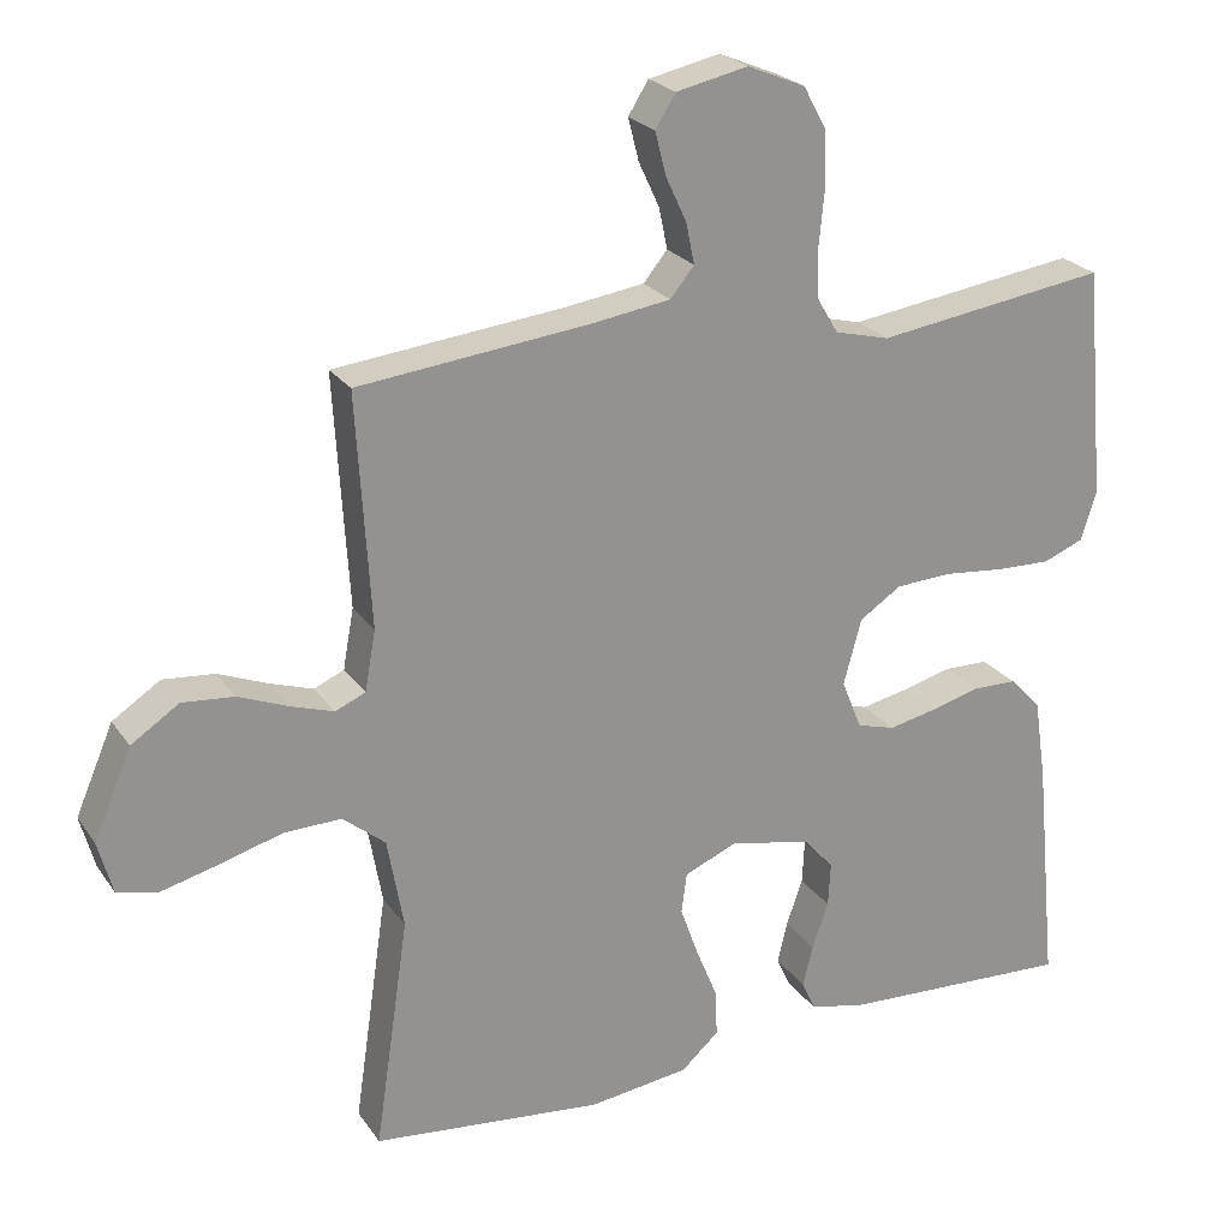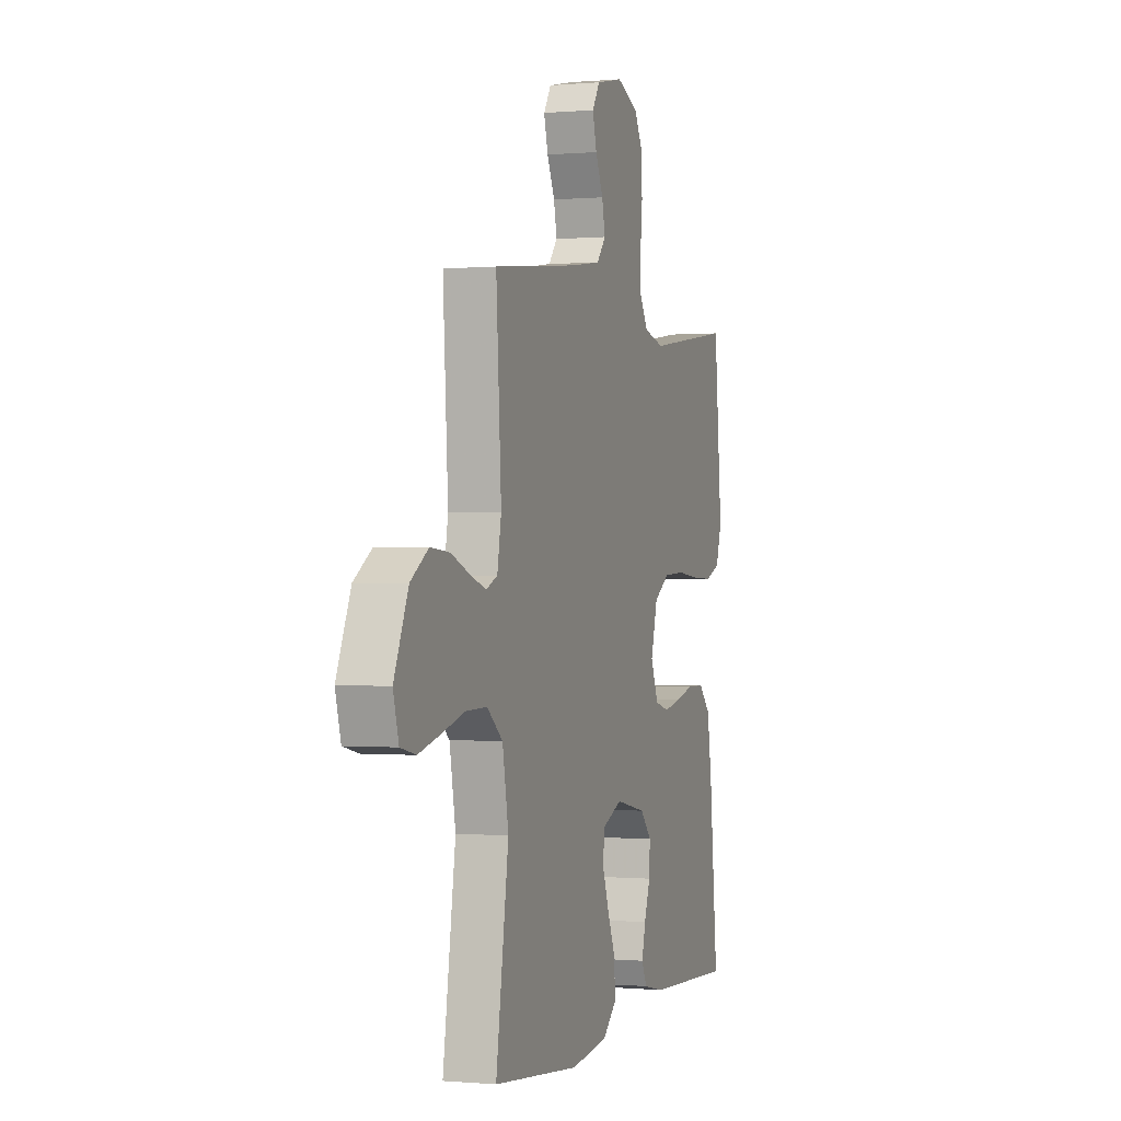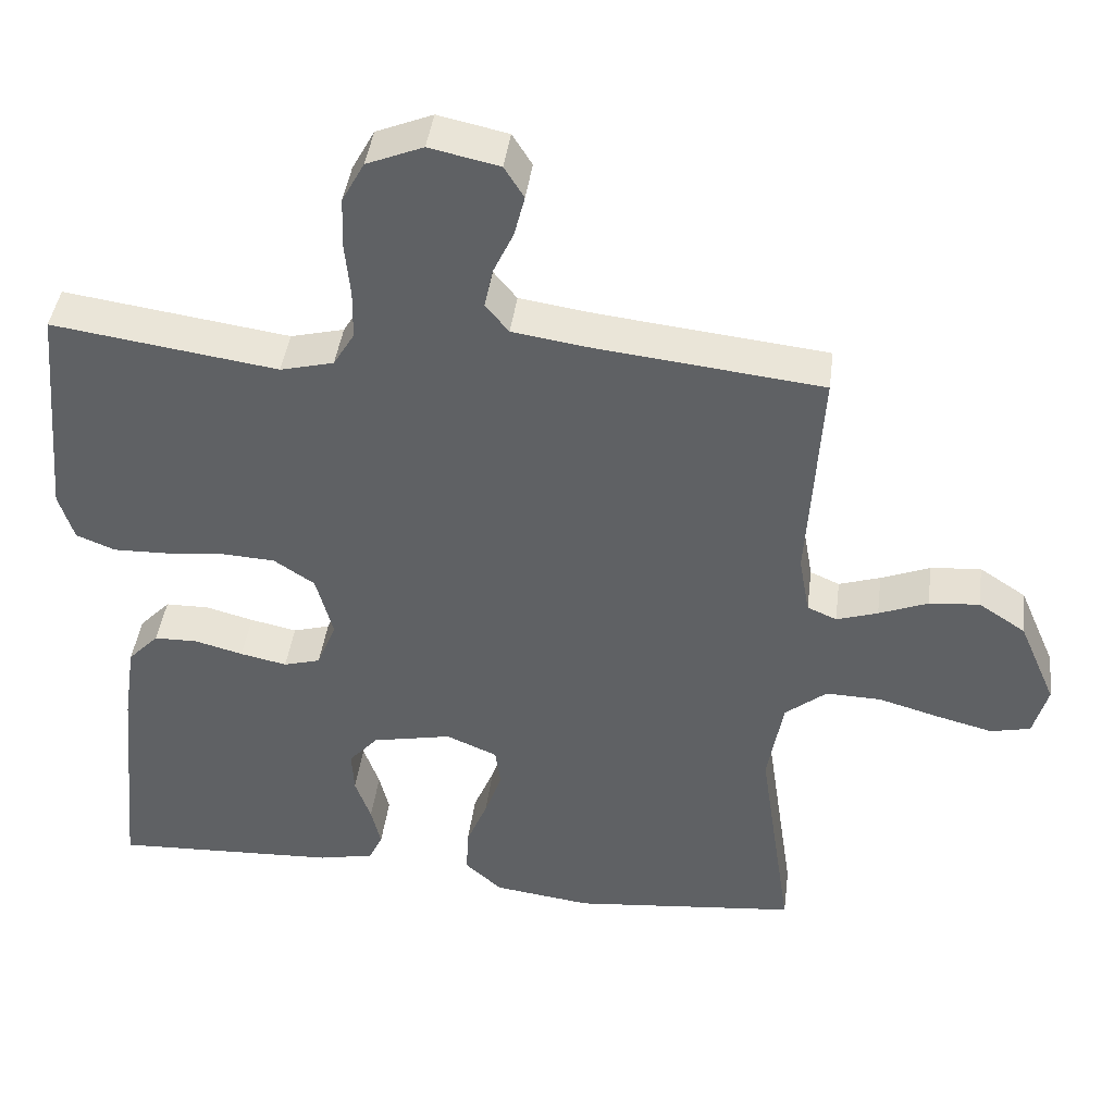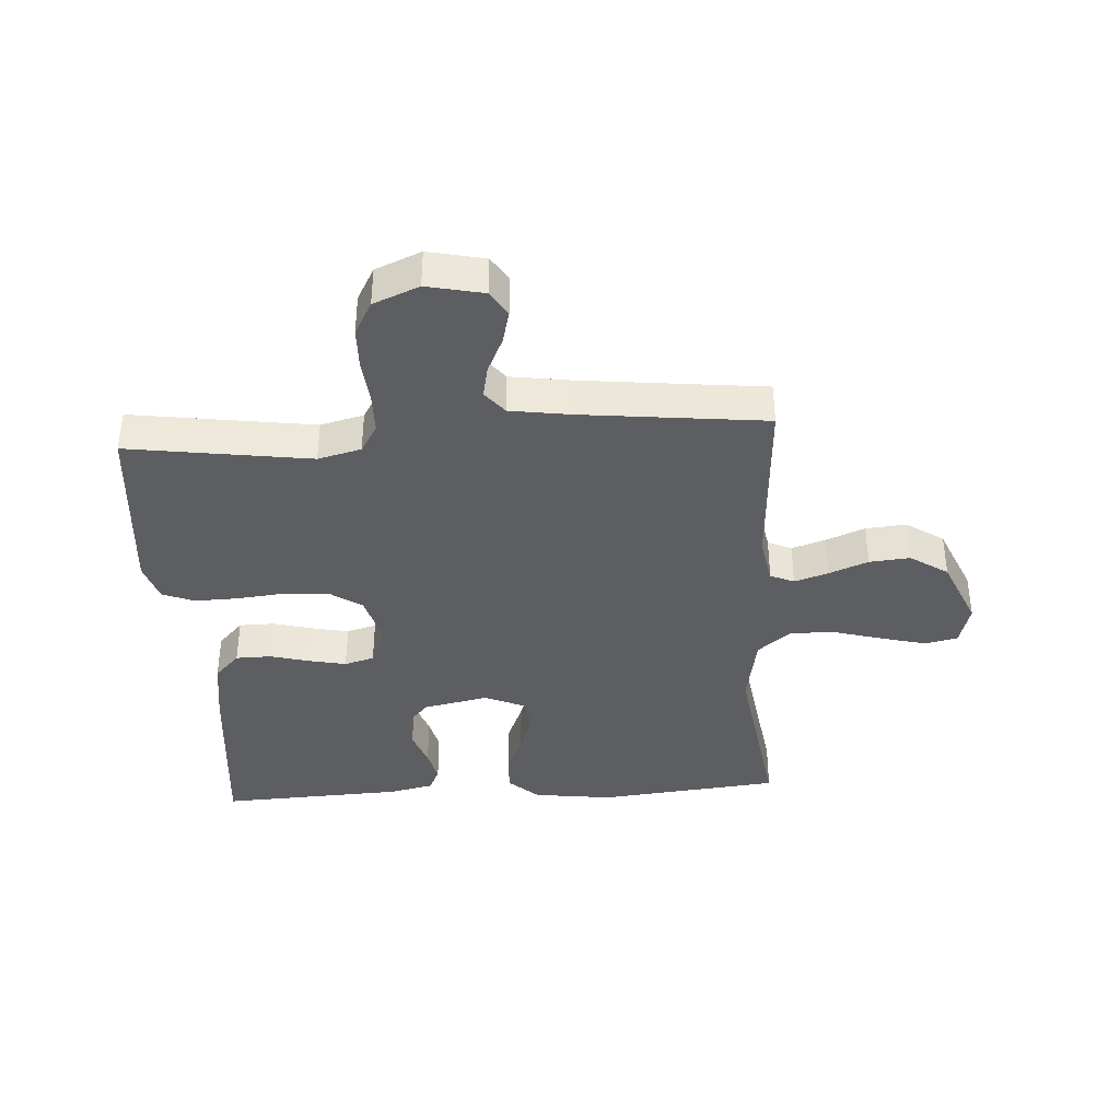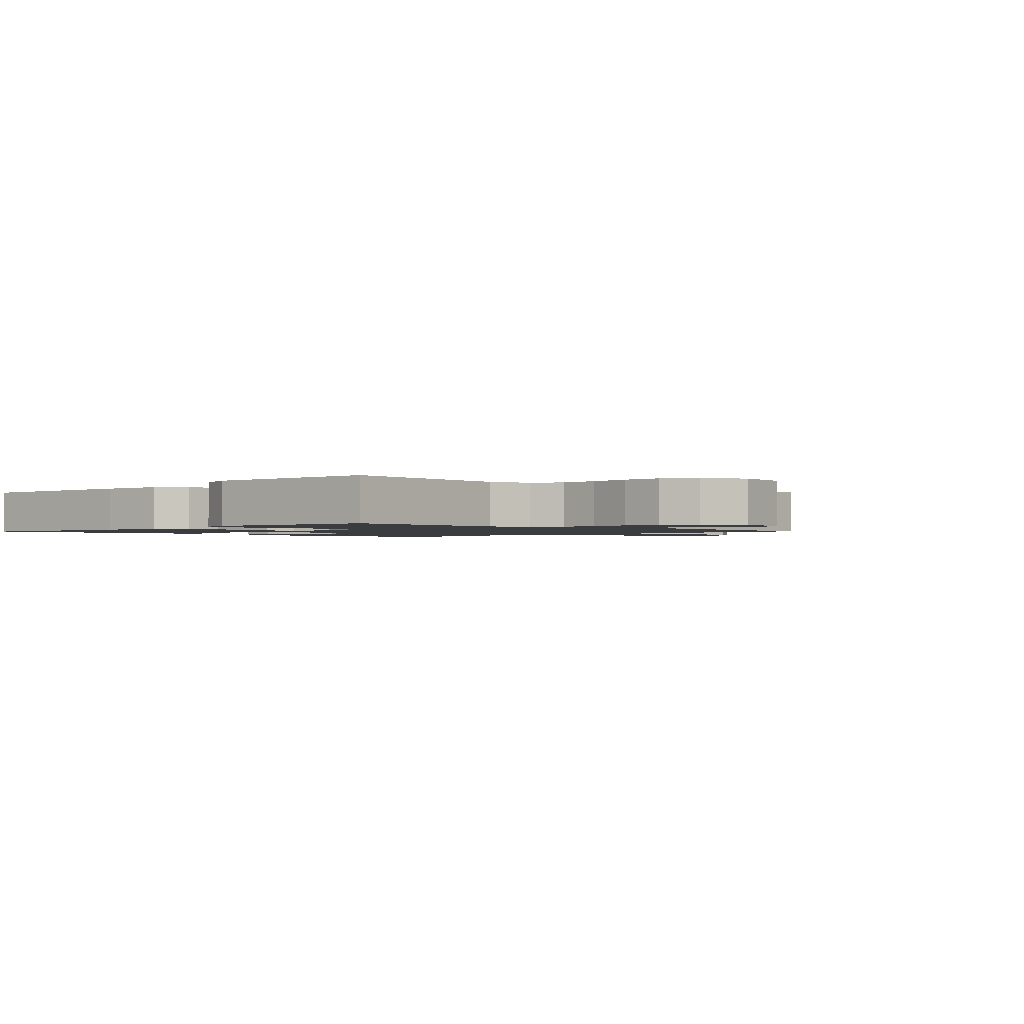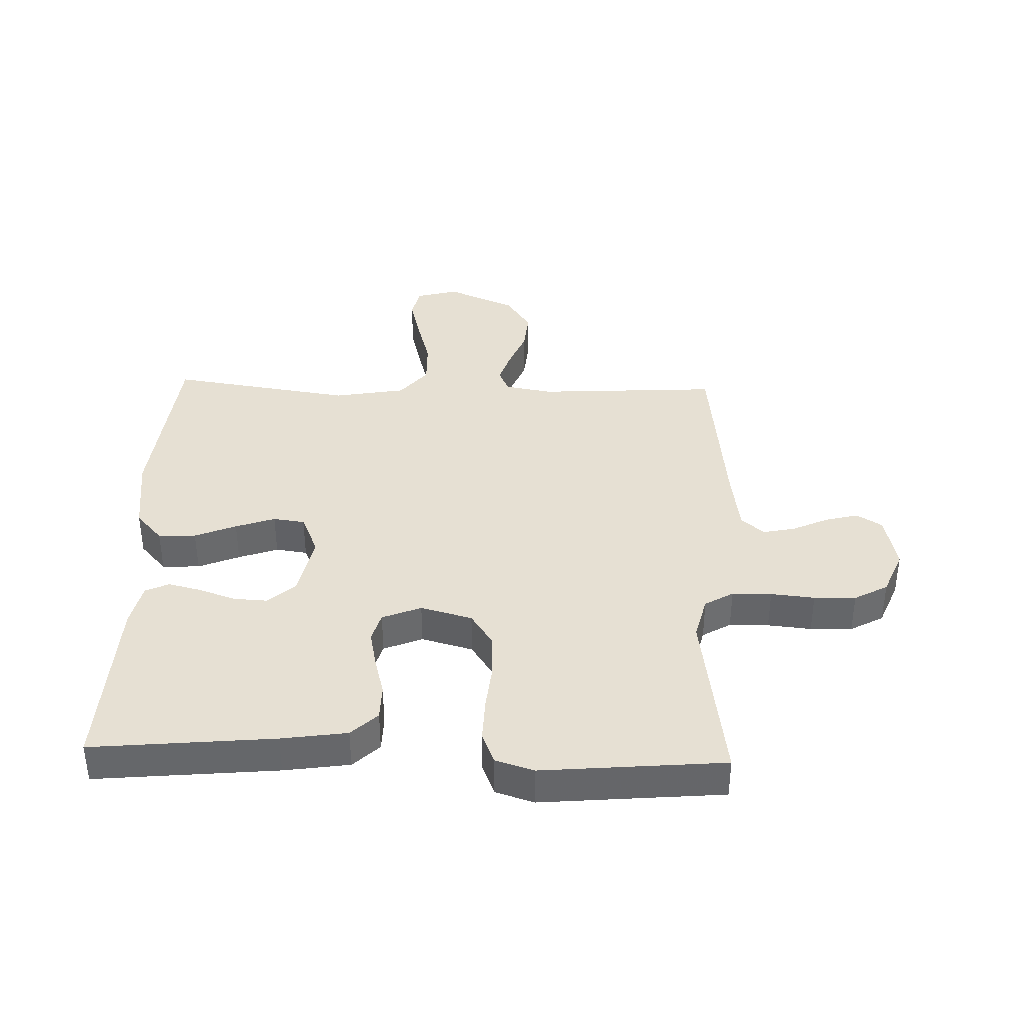
<metadata>
{"format":"obj","ext":"obj","renderer":"f3d","projection":"perspective","resolution":1024,"background":"white","views":[{"elev":23.6,"azim":154.0,"up":"+Z"},{"elev":-0.2,"azim":108.8,"up":"+Z"},{"elev":42.5,"azim":7.4,"up":"+Z"},{"elev":-38.5,"azim":3.6,"up":"+Y"},{"elev":-1.5,"azim":-44.0,"up":"+Y"},{"elev":38.3,"azim":-88.1,"up":"+Y"}]}
</metadata>
<code>
v -0.5 0.07 -0.5
v -0.471 0.07 -0.2
v -0.455 0.07 -0.092
v -0.414 0.07 -0.049
v -0.356 0.07 -0.048
v -0.292 0.07 -0.065
v -0.23 0.07 -0.078
v -0.181 0.07 -0.064
v -0.155 0.07 0
v -0.178 0.07 0.085
v -0.232 0.07 0.121
v -0.305 0.07 0.125
v -0.383 0.07 0.117
v -0.455 0.07 0.115
v -0.507 0.07 0.136
v -0.527 0.07 0.2
v -0.5 0.07 0.5
v -0.2 0.07 0.457
v -0.129 0.07 0.475
v -0.101 0.07 0.522
v -0.1 0.07 0.587
v -0.107 0.07 0.659
v -0.105 0.07 0.728
v -0.075 0.07 0.783
v 0 0.07 0.814
v 0.093 0.07 0.794
v 0.119 0.07 0.752
v 0.105 0.07 0.697
v 0.078 0.07 0.639
v 0.067 0.07 0.586
v 0.098 0.07 0.548
v 0.2 0.07 0.533
v 0.5 0.07 0.5
v 0.482 0.07 0.2
v 0.496 0.07 0.122
v 0.535 0.07 0.105
v 0.59 0.07 0.123
v 0.655 0.07 0.149
v 0.722 0.07 0.155
v 0.784 0.07 0.114
v 0.833 0.07 0
v 0.814 0.07 -0.069
v 0.761 0.07 -0.081
v 0.687 0.07 -0.062
v 0.606 0.07 -0.039
v 0.532 0.07 -0.037
v 0.477 0.07 -0.082
v 0.456 0.07 -0.2
v 0.5 0.07 -0.5
v 0.2 0.07 -0.531
v 0.07 0.07 -0.514
v 0.021 0.07 -0.47
v 0.024 0.07 -0.408
v 0.052 0.07 -0.34
v 0.075 0.07 -0.275
v 0.068 0.07 -0.223
v 0 0.07 -0.194
v -0.106 0.07 -0.216
v -0.145 0.07 -0.26
v -0.142 0.07 -0.317
v -0.121 0.07 -0.377
v -0.108 0.07 -0.431
v -0.126 0.07 -0.47
v -0.2 0.07 -0.486
v -0.5 0 -0.5
v -0.471 0 -0.2
v -0.455 0 -0.092
v -0.414 0 -0.049
v -0.356 0 -0.048
v -0.292 0 -0.065
v -0.23 0 -0.078
v -0.181 0 -0.064
v -0.155 0 0
v -0.178 0 0.085
v -0.232 0 0.121
v -0.305 0 0.125
v -0.383 0 0.117
v -0.455 0 0.115
v -0.507 0 0.136
v -0.527 0 0.2
v -0.5 0 0.5
v -0.2 0 0.457
v -0.129 0 0.475
v -0.101 0 0.522
v -0.1 0 0.587
v -0.107 0 0.659
v -0.105 0 0.728
v -0.075 0 0.783
v 0 0 0.814
v 0.093 0 0.794
v 0.119 0 0.752
v 0.105 0 0.697
v 0.078 0 0.639
v 0.067 0 0.586
v 0.098 0 0.548
v 0.2 0 0.533
v 0.5 0 0.5
v 0.482 0 0.2
v 0.496 0 0.122
v 0.535 0 0.105
v 0.59 0 0.123
v 0.655 0 0.149
v 0.722 0 0.155
v 0.784 0 0.114
v 0.833 0 0
v 0.814 0 -0.069
v 0.761 0 -0.081
v 0.687 0 -0.062
v 0.606 0 -0.039
v 0.532 0 -0.037
v 0.477 0 -0.082
v 0.456 0 -0.2
v 0.5 0 -0.5
v 0.2 0 -0.531
v 0.07 0 -0.514
v 0.021 0 -0.47
v 0.024 0 -0.408
v 0.052 0 -0.34
v 0.075 0 -0.275
v 0.068 0 -0.223
v 0 0 -0.194
v -0.106 0 -0.216
v -0.145 0 -0.26
v -0.142 0 -0.317
v -0.121 0 -0.377
v -0.108 0 -0.431
v -0.126 0 -0.47
v -0.2 0 -0.486
f 4 5 6
f 3 4 6
f 2 3 6
f 1 2 6
f 64 1 6
f 63 64 6
f 62 63 6
f 61 62 6
f 60 61 6
f 59 60 6 7
f 58 59 7 8
f 57 58 8 9
f 56 57 9 10
f 52 53 54
f 51 52 54
f 50 51 54
f 49 50 54
f 48 49 54
f 47 48 54 55
f 46 47 55 56
f 43 44 45
f 42 43 45
f 41 42 45
f 40 41 45
f 39 40 45
f 38 39 45
f 37 38 45
f 36 37 45 46
f 46 56 10
f 36 46 10
f 35 36 10
f 32 33 34
f 35 10 11
f 34 35 11
f 32 34 11
f 31 32 11
f 27 28 29
f 26 27 29
f 25 26 29
f 24 25 29
f 23 24 29
f 22 23 29
f 21 22 29
f 20 21 29 30
f 31 11 12
f 30 31 12
f 20 30 12
f 19 20 12
f 16 17 18
f 16 18 19
f 15 16 19
f 14 15 19
f 13 14 19
f 12 13 19
f 70 69 68
f 70 68 67
f 70 67 66
f 70 66 65
f 70 65 128
f 70 128 127
f 70 127 126
f 70 126 125
f 70 125 124
f 71 70 124 123
f 72 71 123 122
f 73 72 122 121
f 74 73 121 120
f 118 117 116
f 118 116 115
f 118 115 114
f 118 114 113
f 118 113 112
f 119 118 112 111
f 120 119 111 110
f 109 108 107
f 109 107 106
f 109 106 105
f 109 105 104
f 109 104 103
f 109 103 102
f 109 102 101
f 110 109 101 100
f 74 120 110
f 74 110 100
f 74 100 99
f 98 97 96
f 75 74 99
f 75 99 98
f 75 98 96
f 75 96 95
f 93 92 91
f 93 91 90
f 93 90 89
f 93 89 88
f 93 88 87
f 93 87 86
f 93 86 85
f 94 93 85 84
f 76 75 95
f 76 95 94
f 76 94 84
f 76 84 83
f 82 81 80
f 83 82 80
f 83 80 79
f 83 79 78
f 83 78 77
f 83 77 76
f 1 65 66 2
f 2 66 67 3
f 3 67 68 4
f 4 68 69 5
f 5 69 70 6
f 6 70 71 7
f 7 71 72 8
f 8 72 73 9
f 9 73 74 10
f 10 74 75 11
f 11 75 76 12
f 12 76 77 13
f 13 77 78 14
f 14 78 79 15
f 15 79 80 16
f 16 80 81 17
f 17 81 82 18
f 18 82 83 19
f 19 83 84 20
f 20 84 85 21
f 21 85 86 22
f 22 86 87 23
f 23 87 88 24
f 24 88 89 25
f 25 89 90 26
f 26 90 91 27
f 27 91 92 28
f 28 92 93 29
f 29 93 94 30
f 30 94 95 31
f 31 95 96 32
f 32 96 97 33
f 33 97 98 34
f 34 98 99 35
f 35 99 100 36
f 36 100 101 37
f 37 101 102 38
f 38 102 103 39
f 39 103 104 40
f 40 104 105 41
f 41 105 106 42
f 42 106 107 43
f 43 107 108 44
f 44 108 109 45
f 45 109 110 46
f 46 110 111 47
f 47 111 112 48
f 48 112 113 49
f 49 113 114 50
f 50 114 115 51
f 51 115 116 52
f 52 116 117 53
f 53 117 118 54
f 54 118 119 55
f 55 119 120 56
f 56 120 121 57
f 57 121 122 58
f 58 122 123 59
f 59 123 124 60
f 60 124 125 61
f 61 125 126 62
f 62 126 127 63
f 63 127 128 64
f 64 128 65 1

</code>
